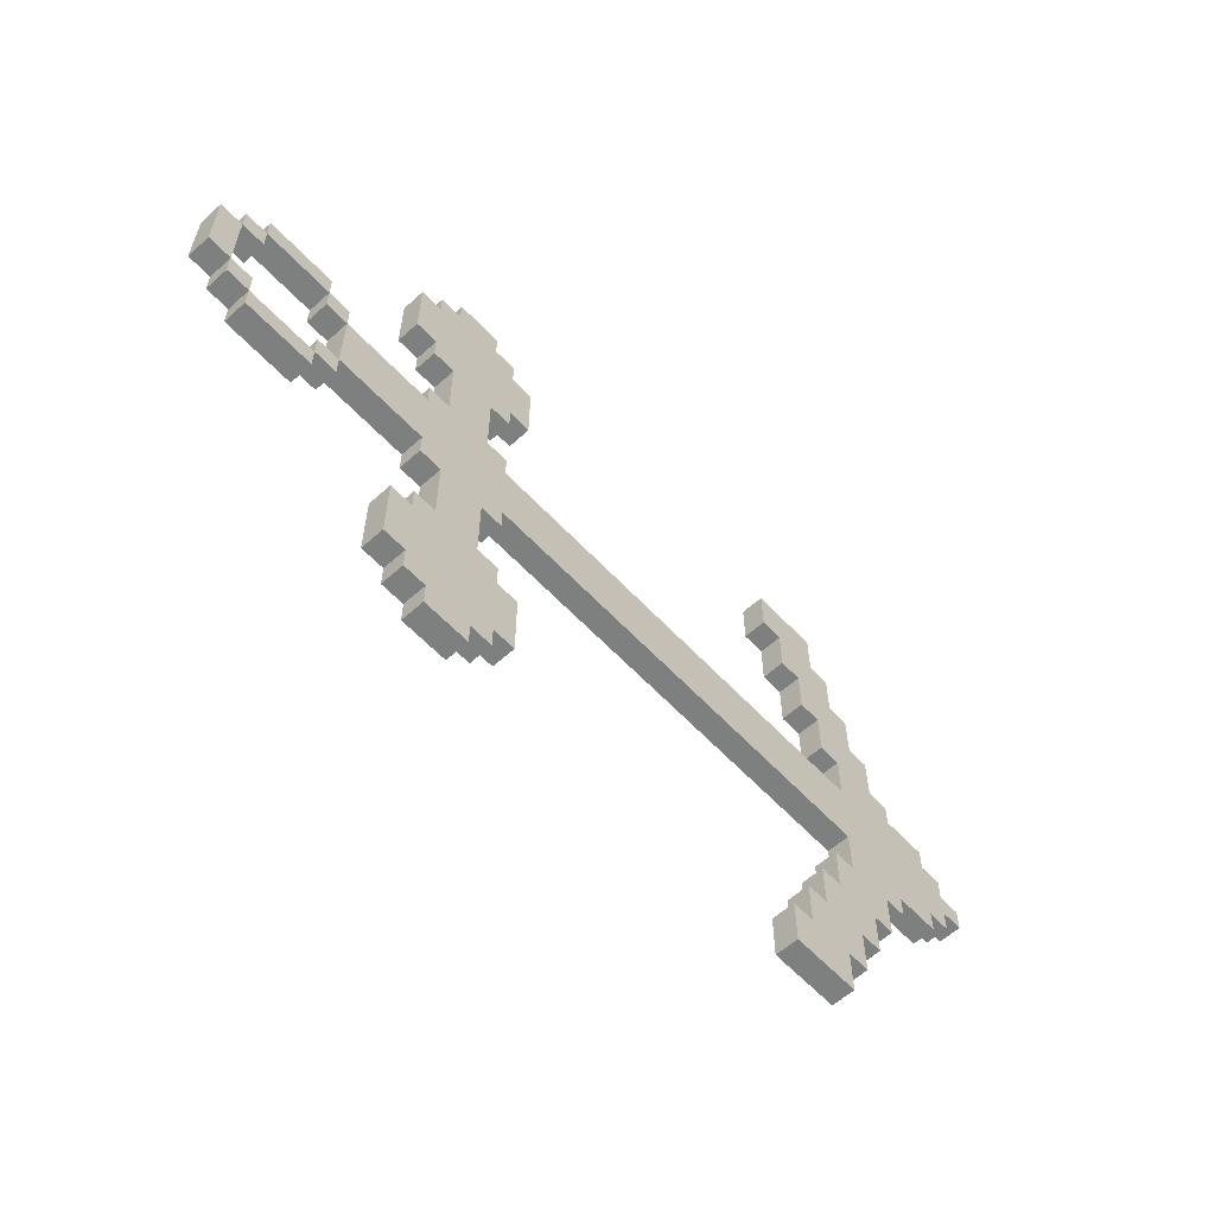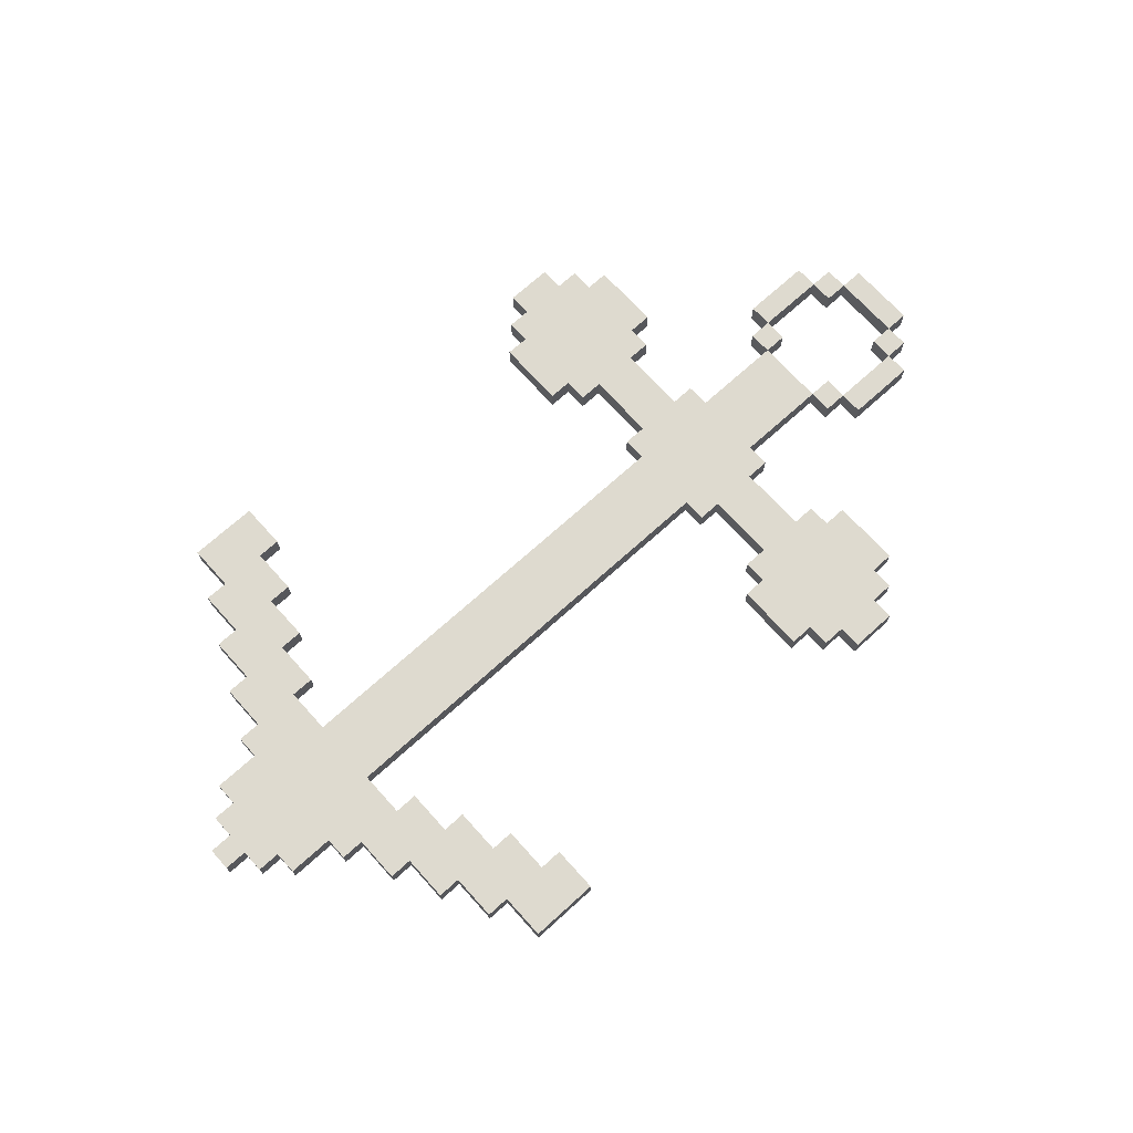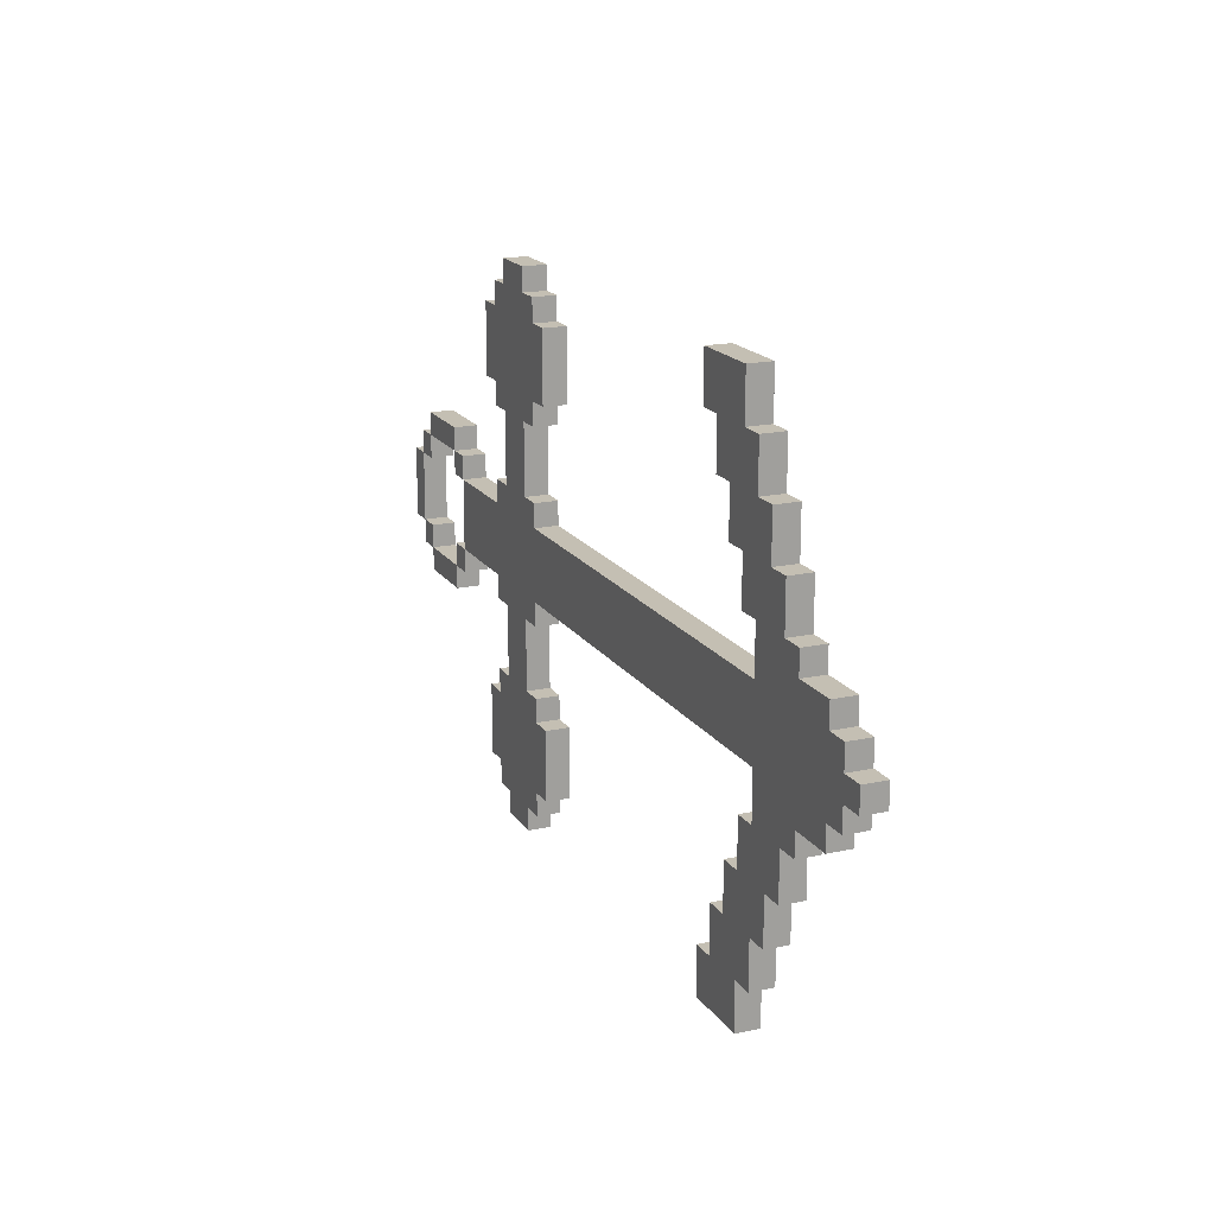
<metadata>
{"format":"obj","ext":"obj","renderer":"f3d","projection":"perspective","resolution":1024,"background":"white","views":[{"elev":-59.6,"azim":132.6,"up":"+Z"},{"elev":71.0,"azim":-42.1,"up":"+Y"},{"elev":17.8,"azim":-113.2,"up":"+Z"}]}
</metadata>
<code>
g ancora
v -20 0 -0
v -20 0 -1
v -20 1 -0
v -20 1 -1
v -19 0 1
v -19 0 -0
v -19 0 -1
v -19 0 -2
v -19 1 1
v -19 1 -0
v -19 1 -1
v -19 1 -2
v -18 0 2
v -18 0 1
v -18 0 -2
v -18 0 -3
v -18 1 2
v -18 1 1
v -18 1 -2
v -18 1 -3
v -16 0 3
v -16 0 2
v -16 0 -3
v -16 0 -4
v -16 1 3
v -16 1 2
v -16 1 -3
v -16 1 -4
v -15 0 5
v -15 0 3
v -15 0 -4
v -15 0 -6
v -15 1 5
v -15 1 3
v -15 1 -4
v -15 1 -6
v -14 0 7
v -14 0 5
v -14 0 -6
v -14 0 -8
v -14 1 7
v -14 1 5
v -14 1 -6
v -14 1 -8
v -13 0 9
v -13 0 7
v -13 0 -8
v -13 0 -10
v -13 1 9
v -13 1 7
v -13 1 -8
v -13 1 -10
v -12 0 11
v -12 0 9
v -12 0 -10
v -12 0 -12
v -12 1 11
v -12 1 9
v -12 1 -10
v -12 1 -12
v 5 0 9
v 5 0 6
v 5 0 -7
v 5 0 -10
v 5 1 9
v 5 1 6
v 5 1 -7
v 5 1 -10
v 6 0 10
v 6 0 9
v 6 0 6
v 6 0 5
v 6 0 2
v 6 0 1
v 6 0 -2
v 6 0 -3
v 6 0 -6
v 6 0 -7
v 6 0 -10
v 6 0 -11
v 6 1 10
v 6 1 9
v 6 1 6
v 6 1 5
v 6 1 2
v 6 1 1
v 6 1 -2
v 6 1 -3
v 6 1 -6
v 6 1 -7
v 6 1 -10
v 6 1 -11
v 7 0 11
v 7 0 10
v 7 0 5
v 7 0 2
v 7 0 -3
v 7 0 -6
v 7 0 -11
v 7 0 -12
v 7 1 11
v 7 1 10
v 7 1 5
v 7 1 2
v 7 1 -3
v 7 1 -6
v 7 1 -11
v 7 1 -12
v 14 0 2
v 14 0 1
v 14 0 -2
v 14 0 -3
v 14 1 2
v 14 1 1
v 14 1 -2
v 14 1 -3
v 15 0 3
v 15 0 2
v 15 0 -3
v 15 0 -4
v 15 1 3
v 15 1 2
v 15 1 -3
v 15 1 -4
v 18 0 2
v 18 0 1
v 18 0 -2
v 18 0 -3
v 18 1 2
v 18 1 1
v 18 1 -2
v 18 1 -3
v 19 0 1
v 19 0 -2
v 19 1 1
v 19 1 -2
v -13 0 3
v -13 0 1
v -13 0 -2
v -13 0 -4
v -13 1 3
v -13 1 1
v -13 1 -2
v -13 1 -4
v -12 0 5
v -12 0 3
v -12 0 -4
v -12 0 -6
v -12 1 5
v -12 1 3
v -12 1 -4
v -12 1 -6
v -11 0 7
v -11 0 5
v -11 0 -6
v -11 0 -8
v -11 1 7
v -11 1 5
v -11 1 -6
v -11 1 -8
v -10 0 9
v -10 0 7
v -10 0 -8
v -10 0 -10
v -10 1 9
v -10 1 7
v -10 1 -8
v -10 1 -10
v -9 0 11
v -9 0 9
v -9 0 -10
v -9 0 -12
v -9 1 11
v -9 1 9
v -9 1 -10
v -9 1 -12
v 9 0 11
v 9 0 10
v 9 0 5
v 9 0 2
v 9 0 -3
v 9 0 -6
v 9 0 -11
v 9 0 -12
v 9 1 11
v 9 1 10
v 9 1 5
v 9 1 2
v 9 1 -3
v 9 1 -6
v 9 1 -11
v 9 1 -12
v 10 0 10
v 10 0 9
v 10 0 6
v 10 0 5
v 10 0 2
v 10 0 1
v 10 0 -2
v 10 0 -3
v 10 0 -6
v 10 0 -7
v 10 0 -10
v 10 0 -11
v 10 1 10
v 10 1 9
v 10 1 6
v 10 1 5
v 10 1 2
v 10 1 1
v 10 1 -2
v 10 1 -3
v 10 1 -6
v 10 1 -7
v 10 1 -10
v 10 1 -11
v 11 0 9
v 11 0 6
v 11 0 -7
v 11 0 -10
v 11 1 9
v 11 1 6
v 11 1 -7
v 11 1 -10
v 14 0 1
v 14 0 -2
v 14 1 1
v 14 1 -2
v 15 0 2
v 15 0 1
v 15 0 -2
v 15 0 -3
v 15 1 2
v 15 1 1
v 15 1 -2
v 15 1 -3
v 18 0 3
v 18 0 2
v 18 0 -3
v 18 0 -4
v 18 1 3
v 18 1 2
v 18 1 -3
v 18 1 -4
v 19 0 2
v 19 0 1
v 19 0 -2
v 19 0 -3
v 19 1 2
v 19 1 1
v 19 1 -2
v 19 1 -3
v 20 0 1
v 20 0 -2
v 20 1 1
v 20 1 -2
v -12 0 11
v -12 1 11
v -9 0 11
v -9 1 11
v 7 0 11
v 7 1 11
v 9 0 11
v 9 1 11
v 6 0 10
v 6 1 10
v 7 0 10
v 7 1 10
v 9 0 10
v 9 1 10
v 10 0 10
v 10 1 10
v -13 0 9
v -13 1 9
v -12 0 9
v -12 1 9
v 5 0 9
v 5 1 9
v 6 0 9
v 6 1 9
v 10 0 9
v 10 1 9
v 11 0 9
v 11 1 9
v -14 0 7
v -14 1 7
v -13 0 7
v -13 1 7
v -15 0 5
v -15 1 5
v -14 0 5
v -14 1 5
v -16 0 3
v -16 1 3
v -15 0 3
v -15 1 3
v 15 0 3
v 15 1 3
v 18 0 3
v 18 1 3
v -18 0 2
v -18 1 2
v -16 0 2
v -16 1 2
v 6 0 2
v 6 1 2
v 7 0 2
v 7 1 2
v 9 0 2
v 9 1 2
v 10 0 2
v 10 1 2
v 14 0 2
v 14 1 2
v 15 0 2
v 15 1 2
v 18 0 2
v 18 1 2
v 19 0 2
v 19 1 2
v -19 0 1
v -19 1 1
v -18 0 1
v -18 1 1
v -13 0 1
v -13 1 1
v 6 0 1
v 6 1 1
v 10 0 1
v 10 1 1
v 14 0 1
v 14 1 1
v 19 0 1
v 19 1 1
v 20 0 1
v 20 1 1
v -20 0 -0
v -20 1 -0
v -19 0 -0
v -19 1 -0
v 14 0 -2
v 14 1 -2
v 15 0 -2
v 15 1 -2
v 18 0 -2
v 18 1 -2
v 19 0 -2
v 19 1 -2
v 15 0 -3
v 15 1 -3
v 18 0 -3
v 18 1 -3
v -13 0 -4
v -13 1 -4
v -12 0 -4
v -12 1 -4
v -12 0 -6
v -12 1 -6
v -11 0 -6
v -11 1 -6
v 6 0 -6
v 6 1 -6
v 7 0 -6
v 7 1 -6
v 9 0 -6
v 9 1 -6
v 10 0 -6
v 10 1 -6
v 5 0 -7
v 5 1 -7
v 6 0 -7
v 6 1 -7
v 10 0 -7
v 10 1 -7
v 11 0 -7
v 11 1 -7
v -11 0 -8
v -11 1 -8
v -10 0 -8
v -10 1 -8
v -10 0 -10
v -10 1 -10
v -9 0 -10
v -9 1 -10
v -10 0 9
v -10 1 9
v -9 0 9
v -9 1 9
v -11 0 7
v -11 1 7
v -10 0 7
v -10 1 7
v 5 0 6
v 5 1 6
v 6 0 6
v 6 1 6
v 10 0 6
v 10 1 6
v 11 0 6
v 11 1 6
v -12 0 5
v -12 1 5
v -11 0 5
v -11 1 5
v 6 0 5
v 6 1 5
v 7 0 5
v 7 1 5
v 9 0 5
v 9 1 5
v 10 0 5
v 10 1 5
v -13 0 3
v -13 1 3
v -12 0 3
v -12 1 3
v 15 0 2
v 15 1 2
v 18 0 2
v 18 1 2
v 14 0 1
v 14 1 1
v 15 0 1
v 15 1 1
v 18 0 1
v 18 1 1
v 19 0 1
v 19 1 1
v -20 0 -1
v -20 1 -1
v -19 0 -1
v -19 1 -1
v -19 0 -2
v -19 1 -2
v -18 0 -2
v -18 1 -2
v -13 0 -2
v -13 1 -2
v 6 0 -2
v 6 1 -2
v 10 0 -2
v 10 1 -2
v 14 0 -2
v 14 1 -2
v 19 0 -2
v 19 1 -2
v 20 0 -2
v 20 1 -2
v -18 0 -3
v -18 1 -3
v -16 0 -3
v -16 1 -3
v 6 0 -3
v 6 1 -3
v 7 0 -3
v 7 1 -3
v 9 0 -3
v 9 1 -3
v 10 0 -3
v 10 1 -3
v 14 0 -3
v 14 1 -3
v 15 0 -3
v 15 1 -3
v 18 0 -3
v 18 1 -3
v 19 0 -3
v 19 1 -3
v -16 0 -4
v -16 1 -4
v -15 0 -4
v -15 1 -4
v 15 0 -4
v 15 1 -4
v 18 0 -4
v 18 1 -4
v -15 0 -6
v -15 1 -6
v -14 0 -6
v -14 1 -6
v -14 0 -8
v -14 1 -8
v -13 0 -8
v -13 1 -8
v -13 0 -10
v -13 1 -10
v -12 0 -10
v -12 1 -10
v 5 0 -10
v 5 1 -10
v 6 0 -10
v 6 1 -10
v 10 0 -10
v 10 1 -10
v 11 0 -10
v 11 1 -10
v 6 0 -11
v 6 1 -11
v 7 0 -11
v 7 1 -11
v 9 0 -11
v 9 1 -11
v 10 0 -11
v 10 1 -11
v -12 0 -12
v -12 1 -12
v -9 0 -12
v -9 1 -12
v 7 0 -12
v 7 1 -12
v 9 0 -12
v 9 1 -12
v -12 0 11
v -9 0 11
v 7 0 11
v 9 0 11
v 6 0 10
v 7 0 10
v 9 0 10
v 10 0 10
v -13 0 9
v -12 0 9
v -10 0 9
v -9 0 9
v 5 0 9
v 6 0 9
v 10 0 9
v 11 0 9
v -14 0 7
v -13 0 7
v -11 0 7
v -10 0 7
v 5 0 6
v 6 0 6
v 10 0 6
v 11 0 6
v -15 0 5
v -14 0 5
v -12 0 5
v -11 0 5
v 6 0 5
v 7 0 5
v 9 0 5
v 10 0 5
v -16 0 3
v -15 0 3
v -13 0 3
v -12 0 3
v 15 0 3
v 18 0 3
v -18 0 2
v -16 0 2
v 6 0 2
v 7 0 2
v 9 0 2
v 10 0 2
v 14 0 2
v 15 0 2
v 18 0 2
v 19 0 2
v -19 0 1
v -18 0 1
v -13 0 1
v 6 0 1
v 10 0 1
v 14 0 1
v 15 0 1
v 18 0 1
v 19 0 1
v 20 0 1
v -20 0 -0
v -19 0 -0
v -20 0 -1
v -19 0 -1
v -19 0 -2
v -18 0 -2
v -13 0 -2
v 6 0 -2
v 10 0 -2
v 14 0 -2
v 15 0 -2
v 18 0 -2
v 19 0 -2
v 20 0 -2
v -18 0 -3
v -16 0 -3
v 6 0 -3
v 7 0 -3
v 9 0 -3
v 10 0 -3
v 14 0 -3
v 15 0 -3
v 18 0 -3
v 19 0 -3
v -16 0 -4
v -15 0 -4
v -13 0 -4
v -12 0 -4
v 15 0 -4
v 18 0 -4
v -15 0 -6
v -14 0 -6
v -12 0 -6
v -11 0 -6
v 6 0 -6
v 7 0 -6
v 9 0 -6
v 10 0 -6
v 5 0 -7
v 6 0 -7
v 10 0 -7
v 11 0 -7
v -14 0 -8
v -13 0 -8
v -11 0 -8
v -10 0 -8
v -13 0 -10
v -12 0 -10
v -10 0 -10
v -9 0 -10
v 5 0 -10
v 6 0 -10
v 10 0 -10
v 11 0 -10
v 6 0 -11
v 7 0 -11
v 9 0 -11
v 10 0 -11
v -12 0 -12
v -9 0 -12
v 7 0 -12
v 9 0 -12
v -12 1 11
v -9 1 11
v 7 1 11
v 9 1 11
v 6 1 10
v 7 1 10
v 9 1 10
v 10 1 10
v -13 1 9
v -12 1 9
v -10 1 9
v -9 1 9
v 5 1 9
v 6 1 9
v 10 1 9
v 11 1 9
v -14 1 7
v -13 1 7
v -11 1 7
v -10 1 7
v 5 1 6
v 6 1 6
v 10 1 6
v 11 1 6
v -15 1 5
v -14 1 5
v -12 1 5
v -11 1 5
v 6 1 5
v 7 1 5
v 9 1 5
v 10 1 5
v -16 1 3
v -15 1 3
v -13 1 3
v -12 1 3
v 15 1 3
v 18 1 3
v -18 1 2
v -16 1 2
v 6 1 2
v 7 1 2
v 9 1 2
v 10 1 2
v 14 1 2
v 15 1 2
v 18 1 2
v 19 1 2
v -19 1 1
v -18 1 1
v -13 1 1
v 6 1 1
v 10 1 1
v 14 1 1
v 15 1 1
v 18 1 1
v 19 1 1
v 20 1 1
v -20 1 -0
v -19 1 -0
v -20 1 -1
v -19 1 -1
v -19 1 -2
v -18 1 -2
v -13 1 -2
v 6 1 -2
v 10 1 -2
v 14 1 -2
v 15 1 -2
v 18 1 -2
v 19 1 -2
v 20 1 -2
v -18 1 -3
v -16 1 -3
v 6 1 -3
v 7 1 -3
v 9 1 -3
v 10 1 -3
v 14 1 -3
v 15 1 -3
v 18 1 -3
v 19 1 -3
v -16 1 -4
v -15 1 -4
v -13 1 -4
v -12 1 -4
v 15 1 -4
v 18 1 -4
v -15 1 -6
v -14 1 -6
v -12 1 -6
v -11 1 -6
v 6 1 -6
v 7 1 -6
v 9 1 -6
v 10 1 -6
v 5 1 -7
v 6 1 -7
v 10 1 -7
v 11 1 -7
v -14 1 -8
v -13 1 -8
v -11 1 -8
v -10 1 -8
v -13 1 -10
v -12 1 -10
v -10 1 -10
v -9 1 -10
v 5 1 -10
v 6 1 -10
v 10 1 -10
v 11 1 -10
v 6 1 -11
v 7 1 -11
v 9 1 -11
v 10 1 -11
v -12 1 -12
v -9 1 -12
v 7 1 -12
v 9 1 -12
f 3 2 1
f 4 2 3
f 9 6 5
f 10 6 9
f 11 8 7
f 12 8 11
f 17 14 13
f 18 14 17
f 19 16 15
f 20 16 19
f 25 22 21
f 26 22 25
f 27 24 23
f 28 24 27
f 33 30 29
f 34 30 33
f 35 32 31
f 36 32 35
f 41 38 37
f 42 38 41
f 43 40 39
f 44 40 43
f 49 46 45
f 50 46 49
f 51 48 47
f 52 48 51
f 57 54 53
f 58 54 57
f 59 56 55
f 60 56 59
f 65 62 61
f 66 62 65
f 67 64 63
f 68 64 67
f 81 70 69
f 82 70 81
f 83 72 71
f 84 72 83
f 85 74 73
f 86 74 85
f 87 76 75
f 88 76 87
f 89 78 77
f 90 78 89
f 91 80 79
f 92 80 91
f 101 94 93
f 102 94 101
f 103 96 95
f 104 96 103
f 105 98 97
f 106 98 105
f 107 100 99
f 108 100 107
f 113 110 109
f 114 110 113
f 115 112 111
f 116 112 115
f 121 118 117
f 122 118 121
f 123 120 119
f 124 120 123
f 129 126 125
f 130 126 129
f 131 128 127
f 132 128 131
f 135 134 133
f 136 134 135
f 137 138 141
f 141 138 142
f 139 140 143
f 143 140 144
f 145 146 149
f 149 146 150
f 147 148 151
f 151 148 152
f 153 154 157
f 157 154 158
f 155 156 159
f 159 156 160
f 161 162 165
f 165 162 166
f 163 164 167
f 167 164 168
f 169 170 173
f 173 170 174
f 171 172 175
f 175 172 176
f 177 178 185
f 185 178 186
f 179 180 187
f 187 180 188
f 181 182 189
f 189 182 190
f 183 184 191
f 191 184 192
f 193 194 205
f 205 194 206
f 195 196 207
f 207 196 208
f 197 198 209
f 209 198 210
f 199 200 211
f 211 200 212
f 201 202 213
f 213 202 214
f 203 204 215
f 215 204 216
f 217 218 221
f 221 218 222
f 219 220 223
f 223 220 224
f 225 226 227
f 227 226 228
f 229 230 233
f 233 230 234
f 231 232 235
f 235 232 236
f 237 238 241
f 241 238 242
f 239 240 243
f 243 240 244
f 245 246 249
f 249 246 250
f 247 248 251
f 251 248 252
f 253 254 255
f 255 254 256
f 259 258 257
f 260 258 259
f 263 262 261
f 264 262 263
f 267 266 265
f 268 266 267
f 271 270 269
f 272 270 271
f 275 274 273
f 276 274 275
f 279 278 277
f 280 278 279
f 283 282 281
f 284 282 283
f 287 286 285
f 288 286 287
f 291 290 289
f 292 290 291
f 295 294 293
f 296 294 295
f 299 298 297
f 300 298 299
f 303 302 301
f 304 302 303
f 307 306 305
f 308 306 307
f 311 310 309
f 312 310 311
f 315 314 313
f 316 314 315
f 319 318 317
f 320 318 319
f 323 322 321
f 324 322 323
f 327 326 325
f 328 326 327
f 331 330 329
f 332 330 331
f 335 334 333
f 336 334 335
f 339 338 337
f 340 338 339
f 343 342 341
f 344 342 343
f 347 346 345
f 348 346 347
f 351 350 349
f 352 350 351
f 355 354 353
f 356 354 355
f 359 358 357
f 360 358 359
f 363 362 361
f 364 362 363
f 367 366 365
f 368 366 367
f 371 370 369
f 372 370 371
f 375 374 373
f 376 374 375
f 379 378 377
f 380 378 379
f 383 382 381
f 384 382 383
f 385 386 387
f 387 386 388
f 389 390 391
f 391 390 392
f 393 394 395
f 395 394 396
f 397 398 399
f 399 398 400
f 401 402 403
f 403 402 404
f 405 406 407
f 407 406 408
f 409 410 411
f 411 410 412
f 413 414 415
f 415 414 416
f 417 418 419
f 419 418 420
f 421 422 423
f 423 422 424
f 425 426 427
f 427 426 428
f 429 430 431
f 431 430 432
f 433 434 435
f 435 434 436
f 437 438 439
f 439 438 440
f 441 442 443
f 443 442 444
f 445 446 447
f 447 446 448
f 449 450 451
f 451 450 452
f 453 454 455
f 455 454 456
f 457 458 459
f 459 458 460
f 461 462 463
f 463 462 464
f 465 466 467
f 467 466 468
f 469 470 471
f 471 470 472
f 473 474 475
f 475 474 476
f 477 478 479
f 479 478 480
f 481 482 483
f 483 482 484
f 485 486 487
f 487 486 488
f 489 490 491
f 491 490 492
f 493 494 495
f 495 494 496
f 497 498 499
f 499 498 500
f 501 502 503
f 503 502 504
f 505 506 507
f 507 506 508
f 509 510 511
f 511 510 512
f 518 516 515
f 519 516 518
f 522 514 513
f 523 514 522
f 524 514 523
f 526 520 519
f 526 518 517
f 526 519 518
f 527 520 526
f 530 523 522
f 530 522 521
f 531 523 530
f 532 523 531
f 533 528 527
f 533 527 526
f 533 526 525
f 534 528 533
f 535 528 534
f 536 528 535
f 538 531 530
f 538 530 529
f 539 531 538
f 540 531 539
f 541 535 534
f 542 535 541
f 543 535 542
f 544 535 543
f 546 538 537
f 546 539 538
f 547 539 546
f 548 539 547
f 552 547 546
f 552 546 545
f 554 543 542
f 555 543 554
f 558 550 549
f 559 550 558
f 562 552 551
f 563 547 552
f 563 552 562
f 564 556 555
f 564 554 553
f 564 555 554
f 565 556 564
f 566 558 557
f 567 558 566
f 568 560 559
f 569 560 568
f 572 563 562
f 572 562 561
f 572 566 565
f 572 565 564
f 572 564 563
f 573 572 571
f 574 566 572
f 574 572 573
f 575 566 574
f 576 566 575
f 577 566 576
f 578 566 577
f 579 566 578
f 580 566 579
f 583 570 569
f 584 570 583
f 585 577 576
f 586 577 585
f 587 579 578
f 588 579 587
f 589 579 588
f 590 579 589
f 591 581 580
f 592 581 591
f 593 583 582
f 594 583 593
f 595 577 586
f 596 577 595
f 597 577 596
f 599 593 592
f 600 593 599
f 601 598 597
f 601 597 596
f 602 598 601
f 603 598 602
f 606 589 588
f 607 589 606
f 610 608 607
f 610 607 606
f 610 606 605
f 611 608 610
f 613 604 603
f 613 603 602
f 614 604 613
f 615 604 614
f 617 616 615
f 617 615 614
f 618 616 617
f 619 616 618
f 621 612 611
f 621 611 610
f 621 610 609
f 622 612 621
f 623 612 622
f 624 612 623
f 625 623 622
f 626 623 625
f 627 623 626
f 628 623 627
f 629 620 619
f 629 619 618
f 630 620 629
f 631 627 626
f 632 627 631
f 635 636 638
f 638 636 639
f 633 634 642
f 642 634 643
f 643 634 644
f 639 640 646
f 637 638 646
f 638 639 646
f 646 640 647
f 642 643 650
f 641 642 650
f 650 643 651
f 651 643 652
f 647 648 653
f 646 647 653
f 645 646 653
f 653 648 654
f 654 648 655
f 655 648 656
f 650 651 658
f 649 650 658
f 658 651 659
f 659 651 660
f 654 655 661
f 661 655 662
f 662 655 663
f 663 655 664
f 657 658 666
f 658 659 666
f 666 659 667
f 667 659 668
f 666 667 672
f 665 666 672
f 662 663 674
f 674 663 675
f 669 670 678
f 678 670 679
f 671 672 682
f 672 667 683
f 682 672 683
f 675 676 684
f 673 674 684
f 674 675 684
f 684 676 685
f 677 678 686
f 686 678 687
f 679 680 688
f 688 680 689
f 682 683 692
f 681 682 692
f 685 686 692
f 684 685 692
f 683 684 692
f 691 692 693
f 692 686 694
f 693 692 694
f 694 686 695
f 695 686 696
f 696 686 697
f 697 686 698
f 698 686 699
f 699 686 700
f 689 690 703
f 703 690 704
f 696 697 705
f 705 697 706
f 698 699 707
f 707 699 708
f 708 699 709
f 709 699 710
f 700 701 711
f 711 701 712
f 702 703 713
f 713 703 714
f 706 697 715
f 715 697 716
f 716 697 717
f 712 713 719
f 719 713 720
f 717 718 721
f 716 717 721
f 721 718 722
f 722 718 723
f 708 709 726
f 726 709 727
f 727 728 730
f 726 727 730
f 725 726 730
f 730 728 731
f 723 724 733
f 722 723 733
f 733 724 734
f 734 724 735
f 735 736 737
f 734 735 737
f 737 736 738
f 738 736 739
f 731 732 741
f 730 731 741
f 729 730 741
f 741 732 742
f 742 732 743
f 743 732 744
f 742 743 745
f 745 743 746
f 746 743 747
f 747 743 748
f 739 740 749
f 738 739 749
f 749 740 750
f 746 747 751
f 751 747 752

</code>
